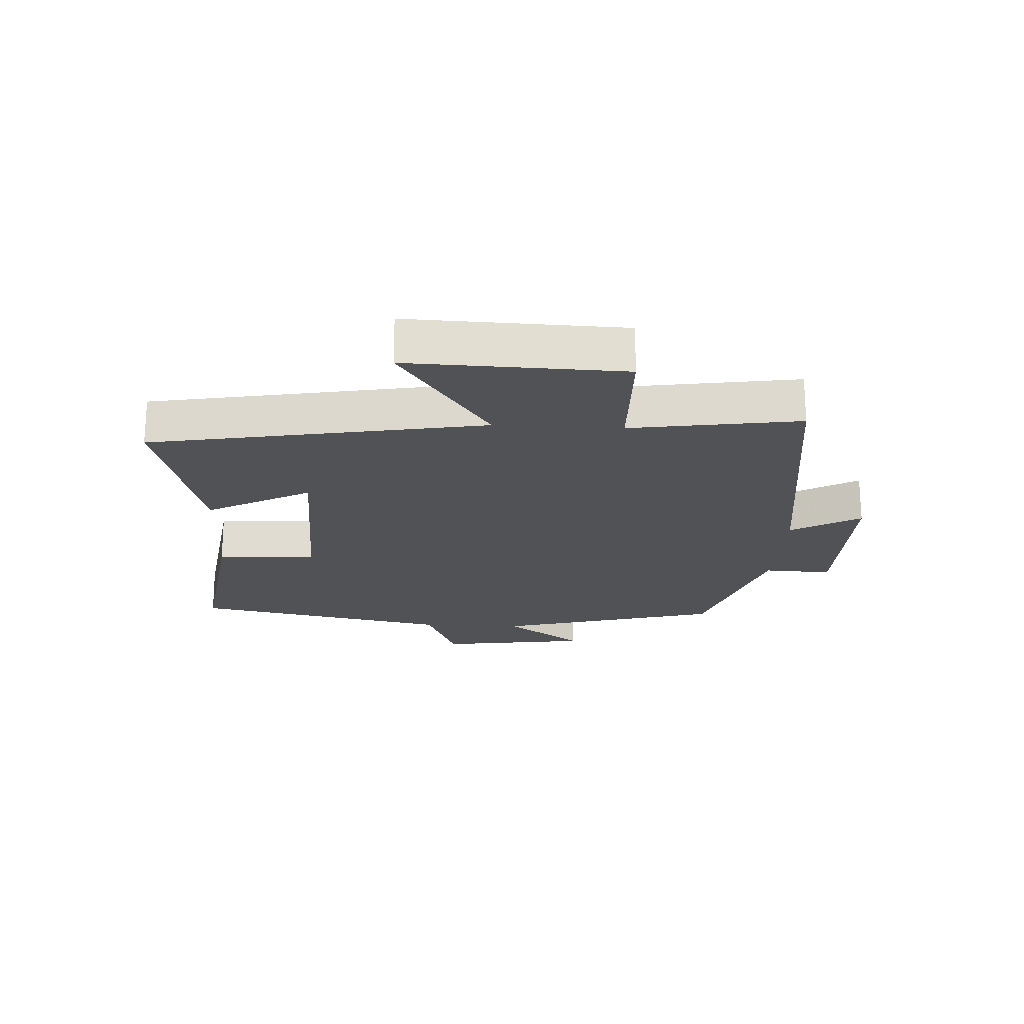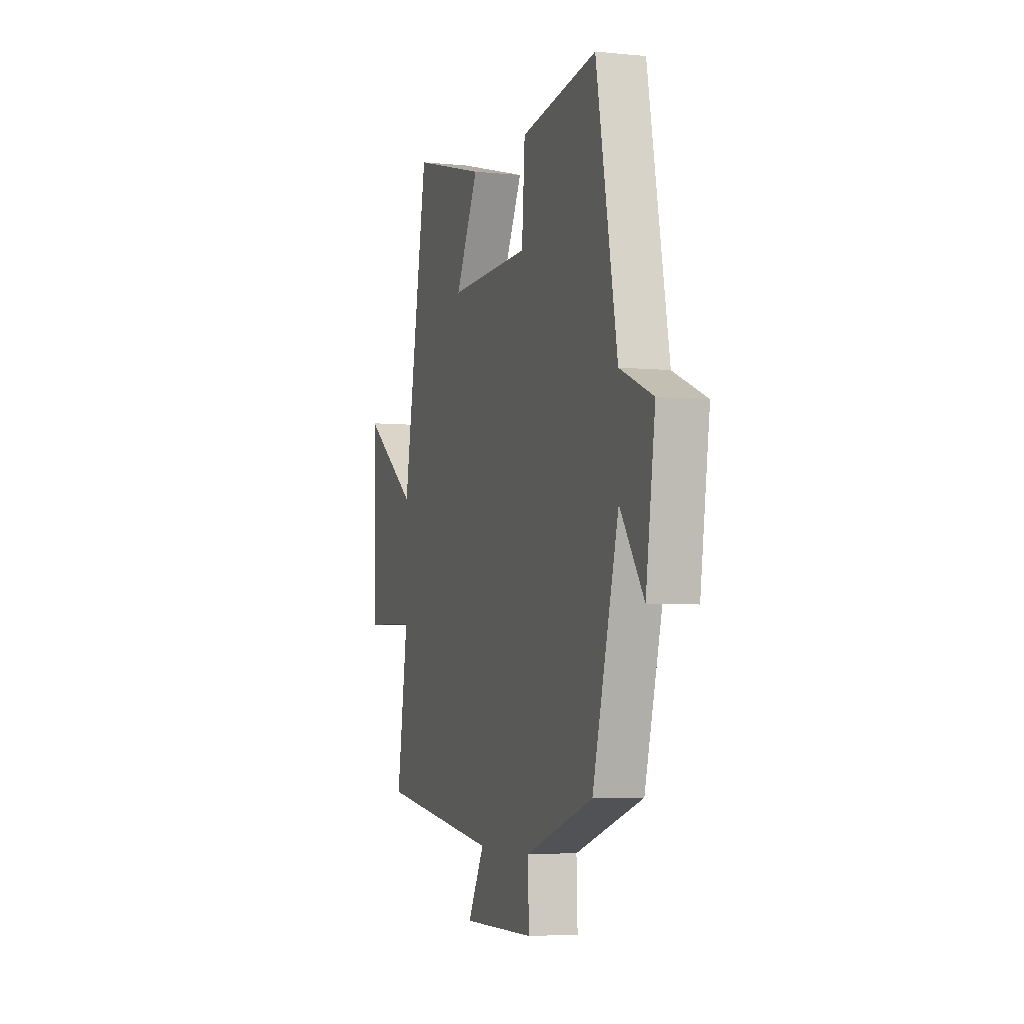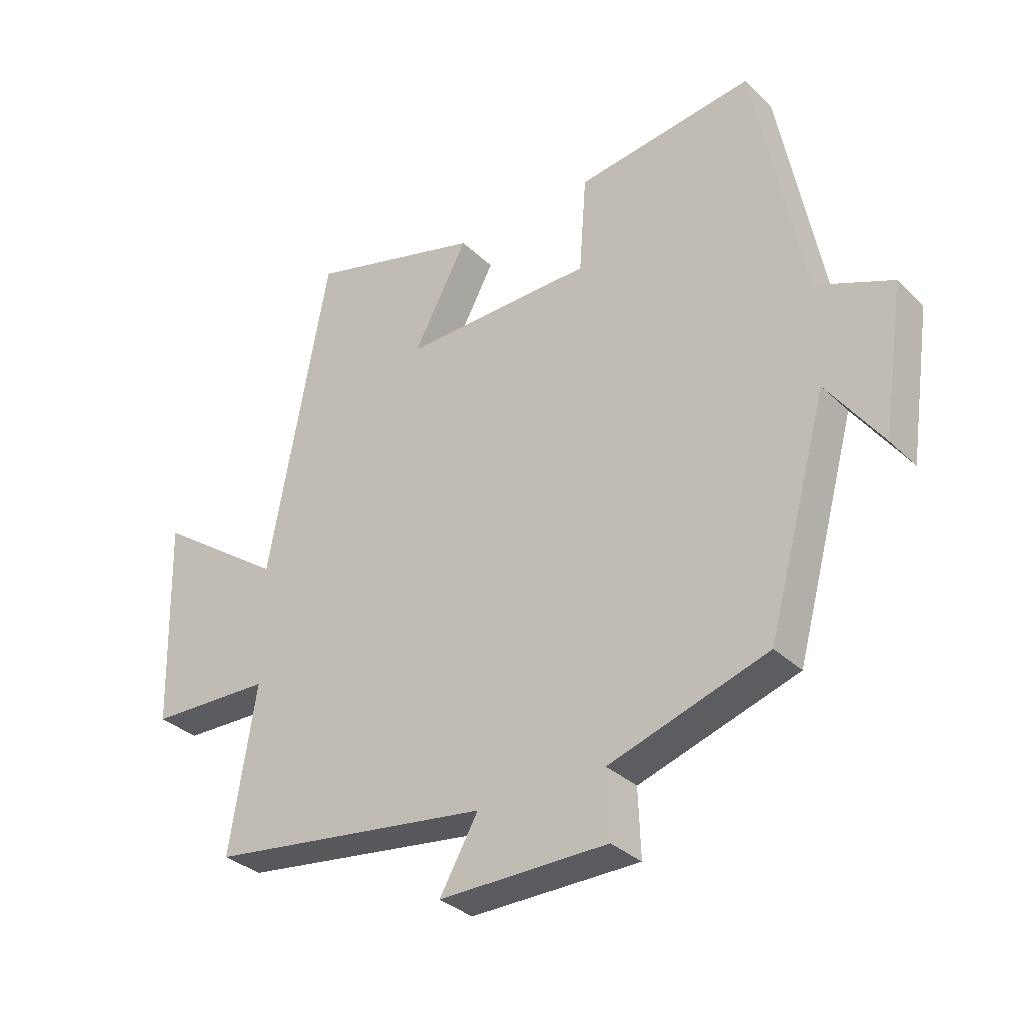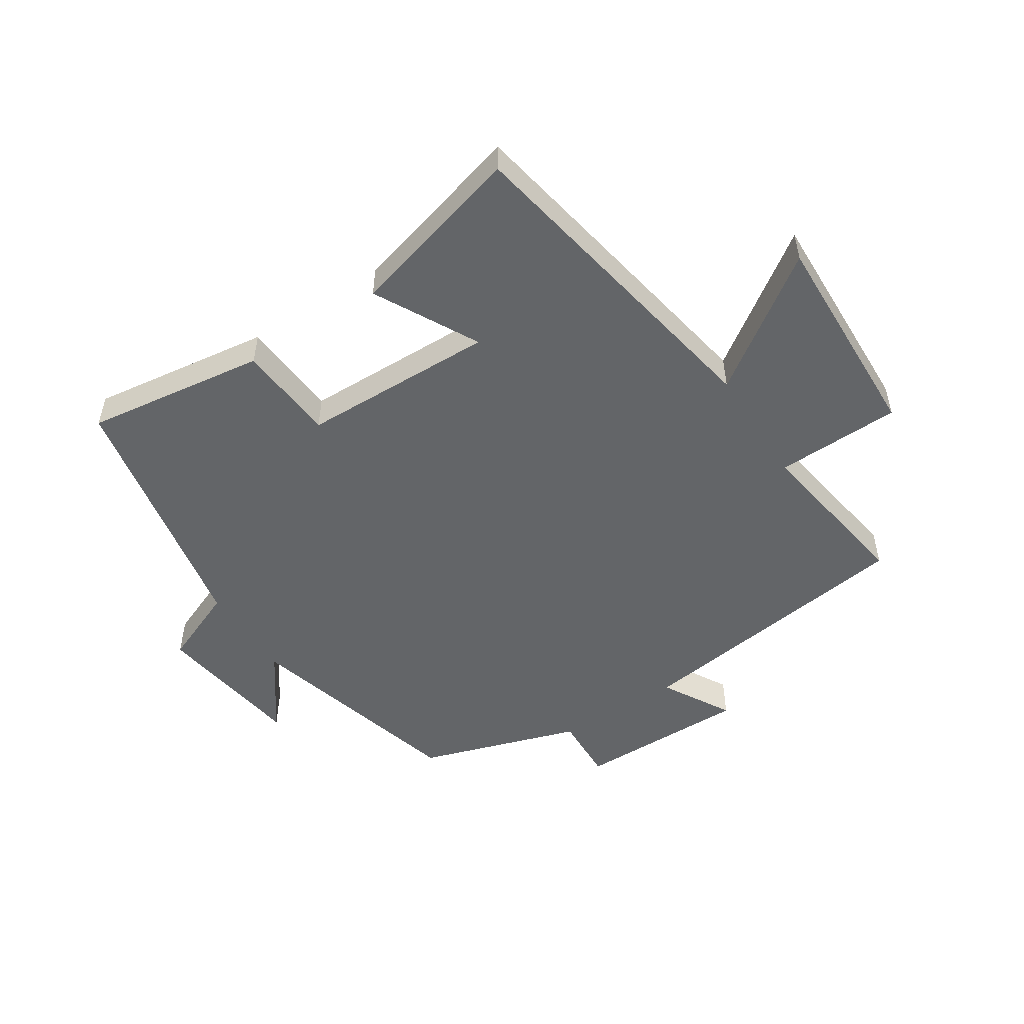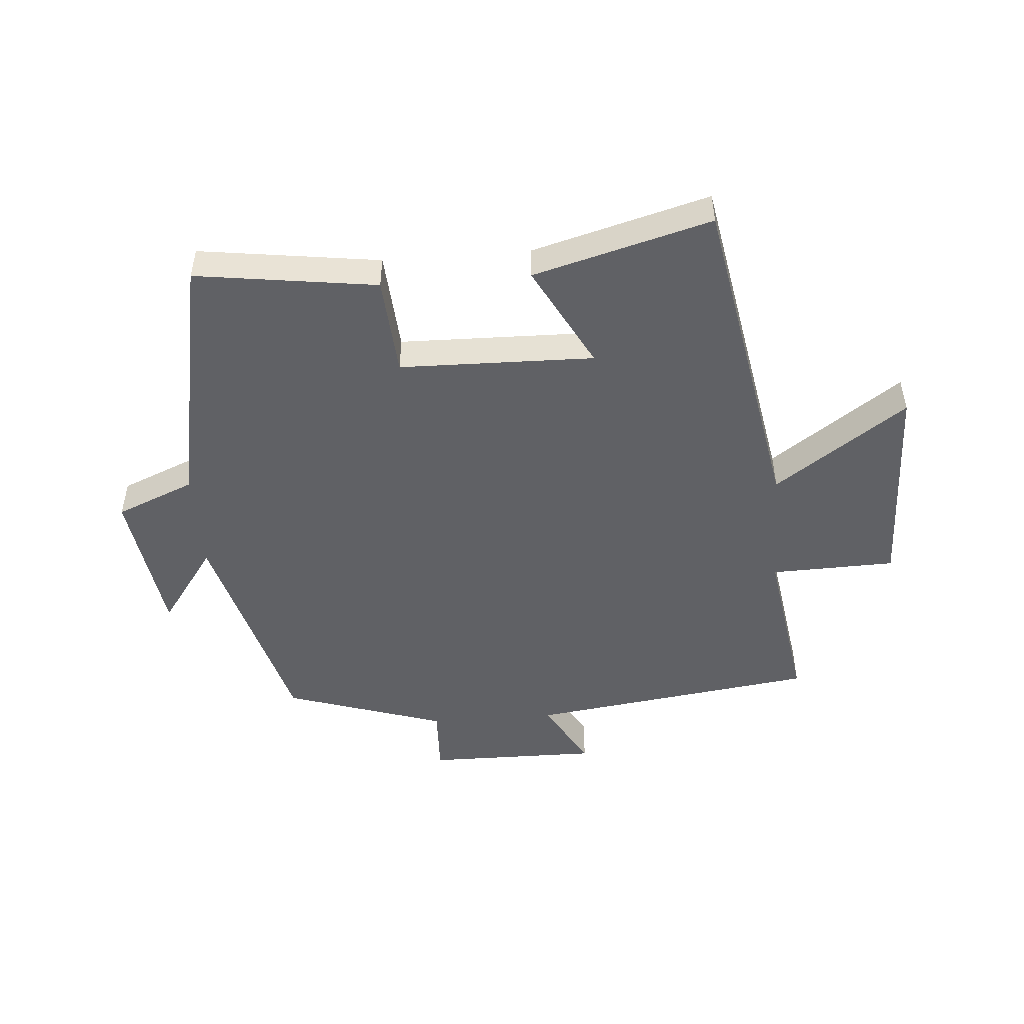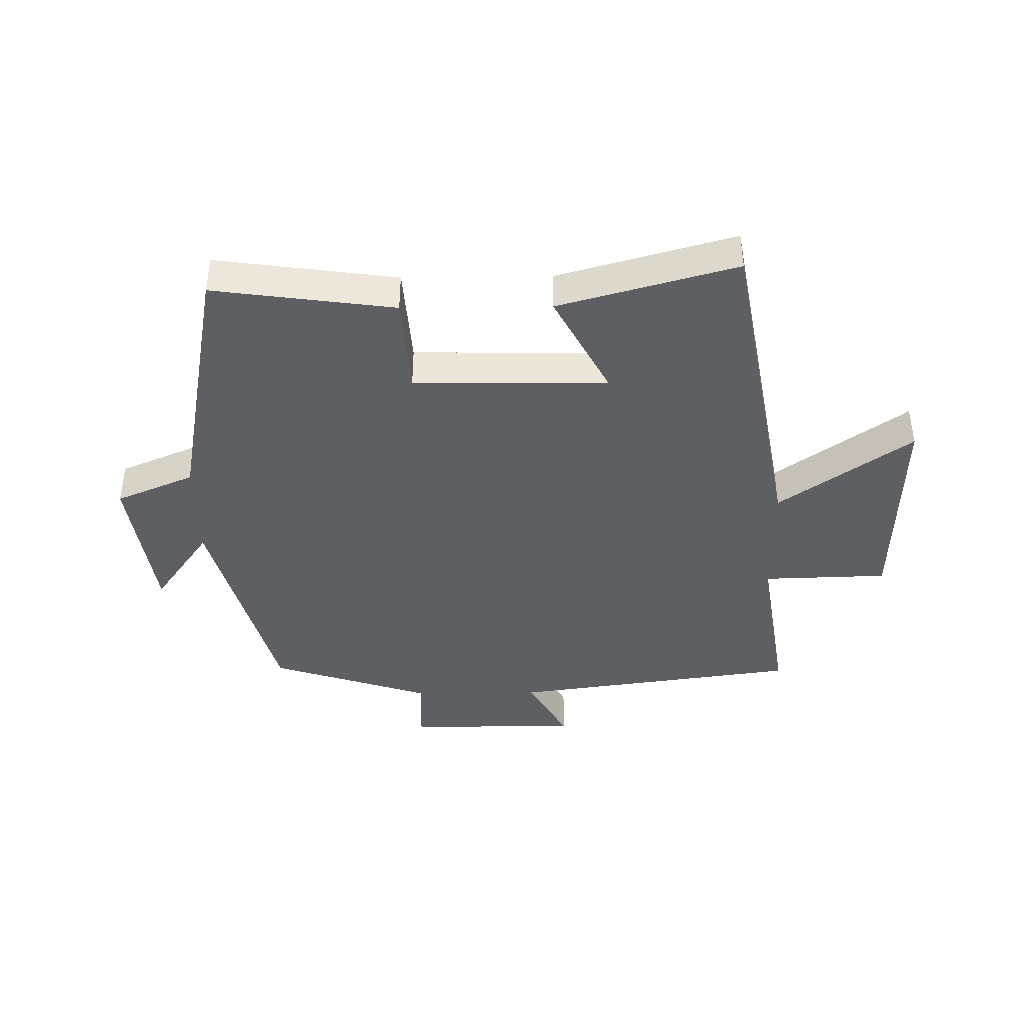
<metadata>
{"format":"obj","ext":"obj","renderer":"f3d","projection":"perspective","resolution":1024,"background":"white","views":[{"elev":-21.1,"azim":86.7,"up":"+Y"},{"elev":-4.9,"azim":-107.7,"up":"+Z"},{"elev":-33.0,"azim":-142.3,"up":"+Z"},{"elev":-51.4,"azim":32.8,"up":"+Y"},{"elev":-49.1,"azim":4.4,"up":"+Y"},{"elev":-41.6,"azim":0.7,"up":"+Y"}]}
</metadata>
<code>
v 0.543 0.07 -0.436
v 0.074 0.07 -0.5
v 0.138 0.07 -0.612
v -0.142 0.07 -0.61
v -0.138 0.07 -0.5
v -0.4 0.07 -0.416
v -0.5 0.07 -0.052
v -0.591 0.07 -0.179
v -0.627 0.07 0.065
v -0.5 0.07 0.118
v -0.419 0.07 0.54
v -0.125 0.07 0.5
v -0.113 0.07 0.338
v 0.203 0.07 0.332
v 0.113 0.07 0.5
v 0.401 0.07 0.579
v 0.5 0.07 0.041
v 0.713 0.07 0.191
v 0.703 0.07 -0.157
v 0.5 0.07 -0.163
v 0.543 0 -0.436
v 0.074 0 -0.5
v 0.138 0 -0.612
v -0.142 0 -0.61
v -0.138 0 -0.5
v -0.4 0 -0.416
v -0.5 0 -0.052
v -0.591 0 -0.179
v -0.627 0 0.065
v -0.5 0 0.118
v -0.419 0 0.54
v -0.125 0 0.5
v -0.113 0 0.338
v 0.203 0 0.332
v 0.113 0 0.5
v 0.401 0 0.579
v 0.5 0 0.041
v 0.713 0 0.191
v 0.703 0 -0.157
v 0.5 0 -0.163
f 17 18 19 20
f 15 16 17 20
f 14 15 20
f 13 14 20 1
f 10 11 12 13
f 10 13 1 2
f 7 8 9 10
f 5 6 7 10
f 5 10 2 3
f 3 4 5
f 40 39 38 37
f 40 37 36 35
f 40 35 34
f 21 40 34 33
f 33 32 31 30
f 22 21 33 30
f 30 29 28 27
f 30 27 26 25
f 23 22 30 25
f 25 24 23
f 1 21 22 2
f 2 22 23 3
f 3 23 24 4
f 4 24 25 5
f 5 25 26 6
f 6 26 27 7
f 7 27 28 8
f 8 28 29 9
f 9 29 30 10
f 10 30 31 11
f 11 31 32 12
f 12 32 33 13
f 13 33 34 14
f 14 34 35 15
f 15 35 36 16
f 16 36 37 17
f 17 37 38 18
f 18 38 39 19
f 19 39 40 20
f 20 40 21 1

</code>
